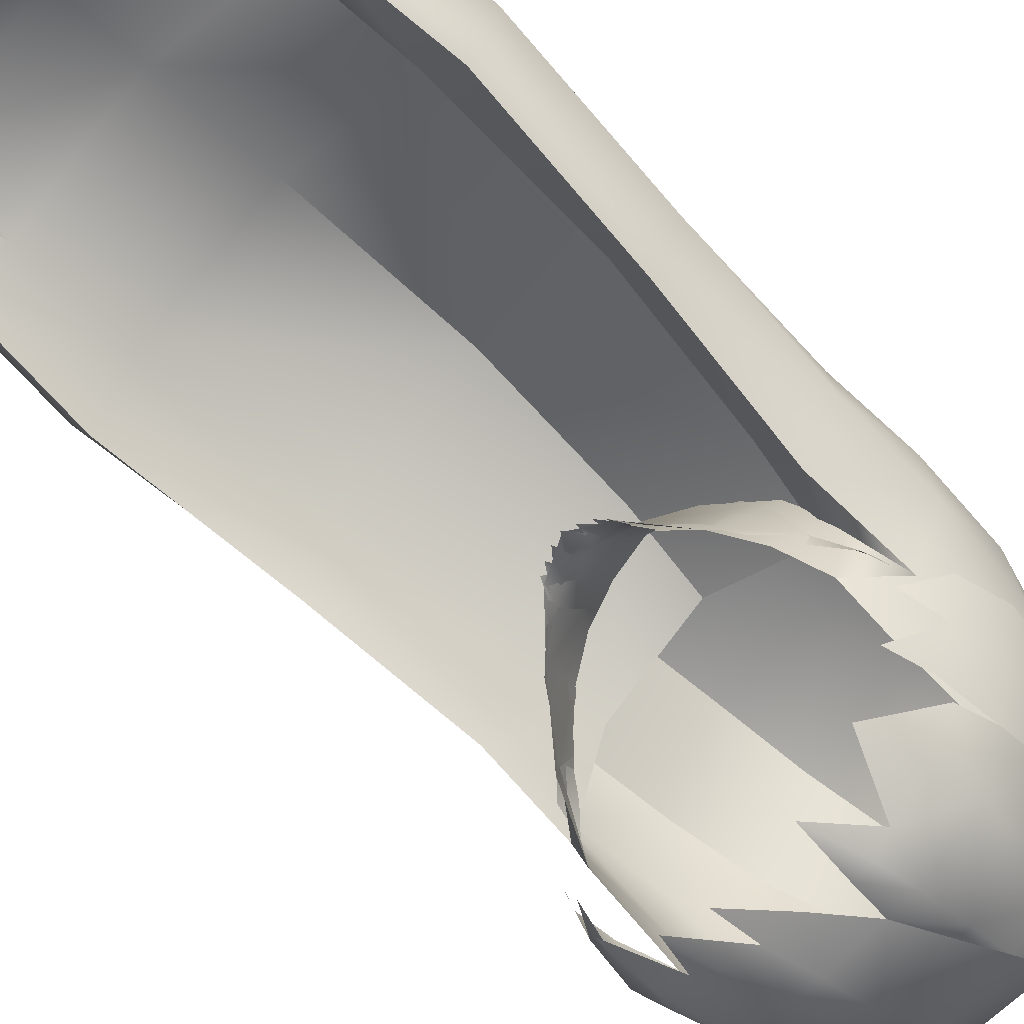
<metadata>
{"format":"obj","ext":"obj","renderer":"f3d","projection":"perspective","resolution":1024,"background":"white","views":[{"elev":-55.1,"azim":-132.6,"up":"+Y"}]}
</metadata>
<code>
g NPC_Female_Size02_Hair_002_LOD3
v 0.01466 -0.00073 1.642
v 0.00899 -0.02415 1.63
v -0.01544 -0.0008728 1.641
v 0.037 -0.01002 1.627
v 0.01466 -0.00073 1.642
v -0.01544 -0.0008728 1.641
v -0.0295 -0.02202 1.63
v -0.0295 -0.02202 1.63
v -0.0004057 -0.0453 1.604
v 0.02561 -0.03927 1.604
v 0.001704 -0.05791 1.576
v 0.037 -0.01002 1.627
v 0.05463 -0.01513 1.603
v -0.03225 -0.03818 1.603
v -0.03063 -0.04929 1.577
v 0.03966 -0.04839 1.576
v 0.05463 -0.01513 1.603
v 0.06648 -0.01958 1.576
v 0.01666 -0.05851 1.551
v 0.04793 -0.04766 1.552
v 0.06648 -0.01958 1.576
v 0.07125 -0.01926 1.551
v 0.05537 -0.03903 1.528
v 0.07081 -0.01587 1.529
v 0.03838 -0.04691 1.528
v 0.06047 -0.02581 1.507
v 0.07081 -0.01587 1.529
v 0.02664 -0.05381 1.529
v 0.03542 -0.04244 1.512
v 0.009335 -0.05449 1.53
v 0.003789 -0.05884 1.551
v -0.02447 -0.0541 1.551
v -0.03063 -0.04929 1.577
v -0.008725 -0.05384 1.53
v 0.01321 -0.04803 1.512
v -0.02447 -0.0541 1.551
v -0.01544 -0.0008728 1.641
v -0.003818 0.006636 1.641
v 0.01466 -0.00073 1.642
v 0.01466 -0.00073 1.642
v -0.003818 0.006636 1.641
v 0.01915 0.0121 1.646
v 0.037 -0.01002 1.627
v 0.01915 0.0121 1.646
v 0.05161 0.01987 1.632
v 0.05161 0.01987 1.632
v 0.01915 0.0121 1.646
v 0.01987 0.04633 1.653
v -0.003818 0.006636 1.641
v 3.344e-05 0.04121 1.651
v 0.01987 0.04633 1.653
v 0.0714 0.0851 1.604
v 0.07422 0.05747 1.603
v 0.05076 0.06581 1.635
v 0.074 0.02669 1.603
v 0.05161 0.01987 1.632
v 0.05161 0.01987 1.632
v 0.05076 0.06581 1.635
v 0.08685 0.06529 1.567
v 0.074 0.02669 1.603
v 0.0714 0.0851 1.604
v 0.08187 0.1005 1.568
v 0.08057 0.03219 1.567
v 0.074 0.02669 1.603
v 0.09204 0.07573 1.523
v 0.08187 0.1005 1.568
v 0.08591 0.1093 1.524
v 0.07979 0.04443 1.517
v 0.06928 -0.0002525 1.558
v 0.074 0.02669 1.603
v 0.07979 0.04443 1.517
v 0.06677 0.01669 1.512
v 0.07719 0.05822 1.472
v 0.07979 0.04443 1.517
v 0.09319 0.08687 1.477
v 0.08591 0.1093 1.524
v 0.08633 0.114 1.479
v 0.08571 0.08178 1.397
v 0.07719 0.05822 1.472
v 0.0992 0.1065 1.399
v 0.08633 0.114 1.479
v 0.08869 0.1241 1.399
v 0.09417 0.1026 1.31
v 0.08571 0.08178 1.397
v 0.1081 0.1249 1.31
v 0.08869 0.1241 1.399
v 0.09339 0.1391 1.31
v 0.1025 0.1343 1.252
v 0.09339 0.1391 1.31
v 0.08856 0.1418 1.252
v 0.09417 0.1026 1.31
v 0.08919 0.1147 1.252
v 0.08777 0.1337 1.214
v 0.08919 0.1147 1.252
v 0.09457 0.1438 1.216
v 0.08856 0.1418 1.252
v 0.08723 0.1472 1.216
v 0.09454 0.1539 1.195
v 0.08777 0.1337 1.214
v 0.09454 0.1539 1.195
v 0.09454 0.1539 1.195
v 0.08723 0.1472 1.216
v 0.08257 0.1434 1.214
v 0.09454 0.1539 1.195
v 0.08777 0.1337 1.214
v 0.08777 0.1337 1.214
v 0.06996 0.1339 1.252
v 0.08919 0.1147 1.252
v 0.08723 0.1472 1.216
v 0.08856 0.1418 1.252
v 0.08919 0.1147 1.252
v 0.07198 0.1328 1.31
v 0.09417 0.1026 1.31
v 0.09417 0.1026 1.31
v 0.06599 0.1189 1.398
v 0.08571 0.08178 1.397
v 0.08571 0.08178 1.397
v 0.0581 0.09566 1.472
v 0.07719 0.05822 1.472
v 0.07719 0.05822 1.472
v 0.0532 0.07886 1.509
v 0.07979 0.04443 1.517
v -0.08777 0.1337 1.214
v -0.09454 0.1539 1.195
v -0.09457 0.1438 1.216
v -0.09454 0.1539 1.195
v -0.08723 0.1472 1.216
v -0.08856 0.1418 1.252
v -0.1025 0.1343 1.252
v -0.08777 0.1337 1.214
v -0.08919 0.1147 1.252
v -0.09339 0.138 1.31
v -0.08856 0.1418 1.252
v -0.1081 0.1249 1.31
v -0.09417 0.1026 1.31
v -0.08919 0.1147 1.252
v -0.09339 0.138 1.31
v -0.08869 0.1241 1.399
v -0.0992 0.1065 1.399
v -0.08571 0.08178 1.397
v -0.09417 0.1026 1.31
v -0.08869 0.1241 1.399
v -0.08633 0.114 1.479
v -0.09319 0.08687 1.477
v -0.08571 0.08178 1.397
v -0.07712 0.0582 1.472
v -0.08633 0.114 1.479
v -0.08593 0.1093 1.524
v -0.09213 0.07574 1.523
v -0.07712 0.0582 1.472
v -0.07934 0.04305 1.521
v -0.08201 0.1005 1.568
v -0.08593 0.1093 1.524
v -0.08735 0.0653 1.567
v -0.08175 0.03457 1.566
v -0.07934 0.04305 1.521
v -0.07724 0.03257 1.604
v -0.07555 0.05747 1.604
v -0.07179 0.0851 1.604
v -0.08201 0.1005 1.568
v -0.07724 0.03257 1.604
v -0.05518 0.0251 1.631
v -0.05518 0.0251 1.631
v -0.05076 0.06581 1.635
v -0.07179 0.0851 1.604
v -0.05076 0.06581 1.635
v -0.0204 0.04633 1.653
v -0.05518 0.0251 1.631
v -0.003818 0.006636 1.641
v 3.344e-05 0.04121 1.651
v -0.02678 0.01343 1.647
v -0.05518 0.0251 1.631
v -0.0204 0.04633 1.653
v -0.09454 0.1539 1.195
v -0.08279 0.1412 1.215
v -0.08723 0.1472 1.216
v -0.09454 0.1539 1.195
v -0.08777 0.1337 1.214
v -0.07183 0.1341 1.252
v -0.08777 0.1337 1.214
v -0.08919 0.1147 1.252
v -0.07183 0.1341 1.252
v -0.08723 0.1472 1.216
v -0.08856 0.1418 1.252
v -0.06786 0.01897 1.515
v -0.07934 0.04305 1.521
v -0.0703 0.001638 1.556
v -0.07724 0.03257 1.604
v -0.07934 0.04305 1.521
v 3.344e-05 0.04121 1.651
v -2.046e-08 0.07861 1.648
v 0.01987 0.04633 1.653
v 0.01987 0.04633 1.653
v -2.046e-08 0.07861 1.648
v 0.03302 0.1035 1.632
v 0.05801 0.1413 1.21
v 0.03938 0.1612 1.208
v -0 0.1504 1.179
v 0.08856 0.1418 1.252
v 0.05801 0.1413 1.21
v 0.06996 0.1339 1.252
v 0.08856 0.1418 1.252
v 0.05118 0.1653 1.251
v 0.03938 0.1612 1.208
v 0.03938 0.1612 1.208
v 0.05801 0.1413 1.21
v 0.05548 0.1643 1.31
v 0.05118 0.1653 1.251
v 0.09339 0.1391 1.31
v 0.05579 0.1527 1.4
v 0.05548 0.1643 1.31
v 0.08869 0.1241 1.399
v -0.0204 0.04633 1.653
v -0.05076 0.06581 1.635
v -0.03302 0.1035 1.632
v -0.0605 0.1421 1.211
v -0 0.1504 1.179
v -0.03938 0.1612 1.208
v -0.0605 0.1421 1.211
v -0.08856 0.1418 1.252
v -0.07183 0.1341 1.252
v -0 0.1504 1.179
v -0.0605 0.1421 1.211
v 8.223e-10 0.1628 1.209
v -2.046e-08 0.07861 1.648
v 3.344e-05 0.04121 1.651
v -0.0204 0.04633 1.653
v -0.08856 0.1418 1.252
v -0.0605 0.1421 1.211
v -0.03938 0.1612 1.208
v -0 0.1504 1.179
v 0.03938 0.1612 1.208
v 4.019e-09 0.1759 1.209
v -0 0.1504 1.179
v -0.03938 0.1612 1.208
v 0.05118 0.1653 1.251
v 0.03938 0.1612 1.208
v 4.992e-09 0.1809 1.252
v -0.03938 0.1612 1.208
v -0.05118 0.1636 1.251
v 0.05118 0.1653 1.251
v 4.289e-09 0.1789 1.31
v 0.05548 0.1643 1.31
v -0.05118 0.1636 1.251
v -0.05548 0.1628 1.31
v 2.558e-09 0.1641 1.399
v 0.05548 0.1643 1.31
v -0.05548 0.1628 1.31
v -0.05559 0.1515 1.4
v 0.05579 0.1527 1.4
v 1.628e-09 0.1562 1.483
v 0.05427 0.1459 1.482
v -0.05427 0.1459 1.482
v -0.05559 0.1515 1.4
v -0.05372 0.1436 1.526
v -1.29e-05 0.1528 1.526
v 0.05368 0.1435 1.526
v 0.05427 0.1459 1.482
v 0.05097 0.1369 1.568
v 0.05368 0.1435 1.526
v -7.017e-05 0.1455 1.567
v -0.05111 0.1369 1.568
v -0.05372 0.1436 1.526
v -0.0001836 0.1323 1.603
v -0.04521 0.1234 1.603
v 0.04484 0.1234 1.603
v 0.05097 0.1369 1.568
v 0.04484 0.1234 1.603
v -2.593e-08 0.1137 1.629
v 0.03302 0.1035 1.632
v -0.04521 0.1234 1.603
v -0.03302 0.1035 1.632
v 0.03302 0.1035 1.632
v -2.046e-08 0.07861 1.648
v -0.03302 0.1035 1.632
v -2.046e-08 0.07861 1.648
v 8.223e-10 0.1628 1.209
v 0.05801 0.1413 1.21
v -0 0.1504 1.179
v -0.0581 0.09566 1.472
v -0.05273 0.07886 1.509
v -1.589e-09 0.1174 1.47
v -0.05139 -0.02754 1.603
v -0.0295 -0.02202 1.63
v -0.03225 -0.03818 1.603
v -0.0295 -0.02202 1.63
v -0.04794 0.003787 1.629
v -0.04794 0.003787 1.629
v -0.06697 0.0002677 1.604
v -0.06321 -0.03322 1.576
v -0.07718 -0.0043 1.576
v -0.07951 -0.008837 1.551
v -0.06842 -0.03548 1.551
v -0.03762 -0.04956 1.576
v -0.03225 -0.03818 1.603
v -0.03917 -0.05351 1.552
v -0.02447 -0.0541 1.551
v -0.03063 -0.04929 1.577
v -0.0271 -0.05328 1.533
v -0.03757 -0.05308 1.532
v -0.02769 -0.04423 1.509
v -0.04627 -0.04496 1.531
v -0.06718 -0.03528 1.53
v -0.05963 -0.03062 1.502
v -0.07838 -0.01407 1.53
v -0.07951 -0.008837 1.551
v -0.05963 -0.03062 1.502
v -0.03225 -0.03818 1.603
v -0.03063 -0.04929 1.577
v -0.02052 0.004471 1.643
v -0.02678 0.01343 1.647
v -0.003818 0.006636 1.641
v -0.003818 0.006636 1.641
v -0.01544 -0.0008728 1.641
v -0.02052 0.004471 1.643
v -0.07724 0.03257 1.604
v -0.06697 0.0002677 1.604
v -0.08269 0.009075 1.576
v -0.06697 0.0002677 1.604
v -0.07718 -0.0043 1.576
v -0.08876 0.01353 1.551
v -0.07951 -0.008837 1.551
v -0.08839 0.03773 1.576
v -0.07724 0.03257 1.604
v -0.09359 0.04024 1.551
v -0.09195 0.03456 1.524
v -0.08707 0.01265 1.523
v -0.08211 0.01982 1.505
v -0.07951 -0.008837 1.551
v -0.08707 0.01265 1.523
v -0.07838 -0.006345 1.523
v -0.07437 -0.005281 1.503
v -1.589e-09 0.1174 1.47
v -0.05273 0.07886 1.509
v 4.299e-10 0.09583 1.505
v 0.0532 0.07886 1.509
v -1.589e-09 0.1174 1.47
v 4.299e-10 0.09583 1.505
v 0.0581 0.09566 1.472
v -1.589e-09 0.1174 1.47
v -0 0.1437 1.399
v -1.589e-09 0.1174 1.47
v 0.06599 0.1189 1.398
v 0.07198 0.1328 1.31
v -0 0.1437 1.399
v 8.941e-10 0.1548 1.309
v 7.916e-10 0.1594 1.251
v 0.06996 0.1339 1.252
v 0.03789 0.05966 1.466
v 0.05687 0.03701 1.488
v 0.06213 0.05174 1.495
v 0.05098 0.08767 1.491
v 0.06213 0.05174 1.495
v 0.0642 0.06786 1.504
v 0.0245 0.1012 1.48
v 0.01832 0.07153 1.453
v -0 0.1055 1.476
v 0.01767 0.06717 1.446
v -0 0.07599 1.45
v -0 0.0714 1.438
v 0.0642 0.06786 1.504
v 0.06213 0.05174 1.495
v 0.07979 0.04443 1.517
v -0.07934 0.04305 1.521
v -0.06786 0.01897 1.515
v -0.06427 0.03585 1.498
v -0.07097 0.1332 1.31
v -0 0.1437 1.399
v 8.941e-10 0.1548 1.309
v -0.06654 0.1198 1.398
v -0 0.1437 1.399
v -0.06654 0.1198 1.398
v -0.0581 0.09566 1.472
v -1.589e-09 0.1174 1.47
v -0.0295 -0.02202 1.63
v -0.03225 -0.03818 1.603
v 0.05161 0.01987 1.632
v 0.01987 0.04633 1.653
v 0.05076 0.06581 1.635
v -0.08856 0.1418 1.252
v -0.03938 0.1612 1.208
v -0.05118 0.1636 1.251
v -0.09339 0.138 1.31
v -0.05118 0.1636 1.251
v -0.05548 0.1628 1.31
v -0.08869 0.1241 1.399
v -0.05559 0.1515 1.4
v 0.01987 0.04633 1.653
v 0.03302 0.1035 1.632
v 0.05076 0.06581 1.635
v -0.0204 0.04633 1.653
v -0.03302 0.1035 1.632
v -2.046e-08 0.07861 1.648
v 0.074 0.02669 1.603
v 0.07038 0.006665 1.603
v 0.05161 0.01987 1.632
v 0.08283 0.002468 1.576
v 0.08791 0.03059 1.576
v 0.09333 0.03136 1.55
v 0.06648 -0.01958 1.576
v 0.05463 -0.01513 1.603
v 0.08685 0.001437 1.55
v 0.07125 -0.01926 1.551
v 0.06648 -0.01958 1.576
v 0.07081 -0.01587 1.529
v 0.08345 0.006903 1.528
v 0.06539 -0.005593 1.505
v 0.09137 0.02873 1.529
v 0.08003 0.0238 1.509
v 0.05161 0.01987 1.632
v 0.05463 -0.01513 1.603
v 0.037 -0.01002 1.627
v 0.06677 0.01669 1.512
v 0.07979 0.04443 1.517
v 0.06213 0.05174 1.495
v 0.05687 0.03701 1.488
v -0.07097 0.1332 1.31
v -0.07183 0.1341 1.252
v -0.08919 0.1147 1.252
v -0.09417 0.1026 1.31
v -0.06654 0.1198 1.398
v -0.07097 0.1332 1.31
v -0.09417 0.1026 1.31
v -0.08571 0.08178 1.397
v -0.07712 0.0582 1.472
v -0.07934 0.04305 1.521
v -0.05273 0.07886 1.509
v -0.0581 0.09566 1.472
v -0.08571 0.08178 1.397
v -0.07712 0.0582 1.472
v -0.0581 0.09566 1.472
v -0.06654 0.1198 1.398
v 0.05076 0.06581 1.635
v 0.03302 0.1035 1.632
v 0.04484 0.1234 1.603
v 0.0714 0.0851 1.604
v 0.08633 0.114 1.479
v 0.08591 0.1093 1.524
v 0.05368 0.1435 1.526
v 0.05427 0.1459 1.482
v 0.08187 0.1005 1.568
v 0.0714 0.0851 1.604
v 0.04484 0.1234 1.603
v 0.05097 0.1369 1.568
v 0.08591 0.1093 1.524
v 0.08187 0.1005 1.568
v 0.05097 0.1369 1.568
v 0.05368 0.1435 1.526
v 0.05579 0.1527 1.4
v 0.08869 0.1241 1.399
v 0.08633 0.114 1.479
v 0.05427 0.1459 1.482
v -0.05372 0.1436 1.526
v -0.05111 0.1369 1.568
v -0.08201 0.1005 1.568
v -0.08593 0.1093 1.524
v -0.07179 0.0851 1.604
v -0.04521 0.1234 1.603
v -0.03302 0.1035 1.632
v -0.05076 0.06581 1.635
v -0.08633 0.114 1.479
v -0.05427 0.1459 1.482
v -0.05372 0.1436 1.526
v -0.08593 0.1093 1.524
v -0.04521 0.1234 1.603
v -0.07179 0.0851 1.604
v -0.08201 0.1005 1.568
v -0.05111 0.1369 1.568
v -0.08869 0.1241 1.399
v -0.05559 0.1515 1.4
v -0.05427 0.1459 1.482
v -0.08633 0.114 1.479
v -0.07183 0.1341 1.252
v 7.916e-10 0.1594 1.251
v 8.223e-10 0.1628 1.209
v -0.0605 0.1421 1.211
v 0.05801 0.1413 1.21
v 8.223e-10 0.1628 1.209
v 7.916e-10 0.1594 1.251
v 0.06996 0.1339 1.252
v 7.916e-10 0.1594 1.251
v -0.07183 0.1341 1.252
v -0.07097 0.1332 1.31
v 8.941e-10 0.1548 1.309
v -0.07724 0.03257 1.604
v -0.05518 0.0251 1.631
v -0.04794 0.003787 1.629
v -0.06697 0.0002677 1.604
v -0.04794 0.003787 1.629
v -0.05518 0.0251 1.631
v -0.02678 0.01343 1.647
v -0.02052 0.004471 1.643
v -0.01544 -0.0008728 1.641
v -0.0295 -0.02202 1.63
v -0.04794 0.003787 1.629
v -0.02052 0.004471 1.643
v 0.02615 0.0627 1.456
v 0.02568 0.0613 1.455
v 0.04148 0.05865 1.469
v 0.0278 0.0661 1.46
v 0.02175 0.06983 1.456
v 0.02047 0.0644 1.449
v 0.02037 0.06583 1.451
v 0.01577 0.067 1.443
v 0.03284 0.08088 1.472
v 0.0167 0.08614 1.466
v 0.01497 0.07352 1.454
v 0.01501 0.06901 1.446
v 0.01163 0.06938 1.441
v 0.01136 0.07432 1.453
v 0.01088 0.07043 1.444
v 0.005778 0.07035 1.439
v 0.006233 0.07523 1.452
v -0 0.07624 1.452
v 0.004941 0.07093 1.444
v -0 0.07117 1.437
v -0.004941 0.07093 1.444
v -0.006233 0.07523 1.452
v -0.005778 0.07035 1.439
v -0.0167 0.08614 1.466
v -0 0.08915 1.463
v -0.01136 0.07432 1.453
v -0.01088 0.07043 1.444
v -0.01163 0.06938 1.441
v -0.01497 0.07352 1.454
v -0.02175 0.06983 1.456
v -0.01501 0.06901 1.446
v -0.01577 0.067 1.443
v -0.02037 0.06583 1.451
v -0.02047 0.0644 1.449
v -0.02615 0.0627 1.456
v 0.01984 0.1041 1.481
v -0 0.1079 1.478
v 0.03762 0.09758 1.487
v -0.01984 0.1041 1.481
v 0.04655 0.07253 1.48
v 0.0528 0.08766 1.495
v -0.03284 0.08088 1.472
v -0.03762 0.09758 1.487
v 0.05824 0.05986 1.49
v 0.06441 0.07187 1.504
v 0.05438 0.05437 1.485
v 0.072 0.05272 1.514
v 0.07205 0.04763 1.503
v 0.07692 0.04452 1.519
v -0.0278 0.0661 1.46
v -0.04148 0.05865 1.469
v -0.02568 0.0613 1.455
v -0.04655 0.07253 1.48
v -0.0528 0.08766 1.495
v -0.05824 0.05986 1.49
v -0.05438 0.05437 1.485
v -0.06441 0.07187 1.504
v -0.07205 0.04763 1.503
v -0.072 0.05272 1.514
v -0.07692 0.04452 1.519
v -0.06427 0.03585 1.498
v -0.06734 0.06661 1.503
v -0.07934 0.04305 1.521
v -0.05317 0.04838 1.481
v -0.05098 0.08767 1.491
v -0.03789 0.05966 1.466
v -0.01832 0.07153 1.453
v -0.01767 0.06717 1.446
v -0.0245 0.1012 1.48
v -0 0.0714 1.438
v -0 0.1055 1.476
v -0 0.07599 1.45
g NPC_Female_Size02_Hair_002_LOD3_0
f 3 2 1
f 5 2 4
f 7 2 6
f 9 2 8
f 2 9 10
f 9 11 10
f 12 2 10
f 13 12 10
f 11 9 14
f 15 11 14
f 11 16 10
f 17 10 16
f 18 17 16
f 11 19 16
f 19 20 16
f 16 20 21
f 20 22 21
f 20 23 22
f 23 24 22
f 20 25 23
f 20 19 25
f 23 25 26
f 27 23 26
f 19 28 25
f 25 28 29
f 30 29 28
f 30 28 19
f 31 19 11
f 31 30 19
f 32 31 11
f 33 32 11
f 30 31 34
f 35 30 34
f 31 36 34
f 39 38 37
f 42 41 40
f 44 40 43
f 45 44 43
f 48 47 46
f 50 49 47
f 51 50 47
f 54 53 52
f 53 56 55
f 58 57 53
f 53 60 59
f 61 53 59
f 62 61 59
f 59 64 63
f 65 59 63
f 66 59 65
f 67 66 65
f 68 65 63
f 70 69 63
f 63 69 71
f 69 72 71
f 65 74 73
f 75 65 73
f 65 75 76
f 75 77 76
f 79 78 75
f 78 80 75
f 75 80 81
f 80 82 81
f 84 83 80
f 83 85 80
f 80 85 86
f 85 87 86
f 89 85 88
f 90 89 88
f 88 85 91
f 92 88 91
f 88 94 93
f 95 88 93
f 96 88 95
f 97 96 95
f 98 97 95
f 100 95 99
f 103 102 101
f 105 103 104
f 107 103 106
f 108 107 106
f 103 107 109
f 107 110 109
f 112 107 111
f 113 112 111
f 115 112 114
f 116 115 114
f 118 115 117
f 119 118 117
f 121 118 120
f 122 121 120
f 125 124 123
f 127 126 125
f 127 125 128
f 125 129 128
f 125 130 129
f 130 131 129
f 133 129 132
f 129 134 132
f 134 129 135
f 129 136 135
f 138 137 134
f 139 138 134
f 140 139 134
f 141 140 134
f 143 142 139
f 144 143 139
f 144 139 145
f 146 144 145
f 148 147 144
f 149 148 144
f 144 150 149
f 150 151 149
f 153 149 152
f 149 154 152
f 154 149 155
f 149 156 155
f 154 155 157
f 158 154 157
f 158 159 154
f 159 160 154
f 162 158 161
f 164 158 163
f 158 166 165
f 166 168 167
f 170 167 169
f 167 171 169
f 173 172 171
f 176 175 174
f 175 178 177
f 180 175 179
f 181 180 179
f 175 183 182
f 183 184 182
f 187 186 185
f 187 188 155
f 155 189 187
f 192 191 190
f 195 194 193
f 198 197 196
f 201 200 199
f 204 203 202
f 206 205 202
f 208 207 202
f 207 209 202
f 209 211 210
f 212 209 210
f 215 214 213
f 218 217 216
f 221 220 219
f 224 223 222
f 227 226 225
f 230 229 228
f 233 232 231
f 235 233 234
f 237 233 236
f 233 238 236
f 233 239 238
f 239 240 238
f 238 242 241
f 242 243 241
f 238 244 242
f 244 245 242
f 247 242 246
f 242 248 246
f 248 249 246
f 250 247 246
f 246 251 250
f 251 252 250
f 253 251 246
f 254 253 246
f 251 253 255
f 256 251 255
f 251 256 257
f 258 251 257
f 260 256 259
f 256 261 259
f 261 256 262
f 256 263 262
f 261 262 264
f 262 265 264
f 261 264 266
f 267 261 266
f 264 269 268
f 269 270 268
f 264 271 269
f 271 272 269
f 274 273 269
f 276 269 275
f 279 278 277
f 282 281 280
f 285 284 283
f 287 283 286
f 289 283 288
f 290 283 289
f 291 290 289
f 291 292 290
f 292 293 290
f 290 294 283
f 294 290 293
f 294 295 283
f 296 294 293
f 296 297 294
f 297 298 294
f 299 297 296
f 300 299 296
f 300 301 299
f 302 301 300
f 300 296 302
f 296 293 302
f 293 303 302
f 302 303 304
f 305 303 293
f 306 305 293
f 303 305 307
f 294 309 308
f 312 311 310
f 315 314 313
f 318 317 316
f 320 319 318
f 318 321 320
f 321 322 320
f 318 323 321
f 323 318 324
f 323 325 321
f 325 326 321
f 326 327 321
f 326 328 327
f 321 330 329
f 330 331 329
f 330 332 331
f 335 334 333
f 338 337 336
f 336 340 339
f 342 341 339
f 341 343 339
f 343 345 344
f 341 346 344
f 346 347 344
f 347 348 344
f 351 350 349
f 353 349 352
f 354 353 352
f 352 349 355
f 349 356 355
f 355 356 357
f 356 349 358
f 356 359 357
f 356 358 360
f 359 356 360
f 363 362 361
f 366 365 364
f 369 368 367
f 371 370 367
f 373 372 371
f 374 373 371
f 376 9 375
f 379 378 377
f 382 381 380
f 384 380 383
f 385 384 383
f 383 386 385
f 386 387 385
f 390 389 388
f 393 392 391
f 396 395 394
f 395 397 394
f 397 398 394
f 398 397 399
f 397 395 400
f 395 401 400
f 397 402 399
f 403 402 397
f 404 403 397
f 403 405 402
f 402 406 399
f 405 406 402
f 407 406 405
f 406 408 399
f 409 408 406
f 411 395 410
f 412 411 410
f 415 414 413
f 416 415 413
f 419 418 417
f 420 419 417
f 423 422 421
f 424 423 421
f 427 426 425
f 428 427 425
f 431 430 429
f 432 431 429
f 435 434 433
f 436 435 433
f 439 438 437
f 440 439 437
f 443 442 441
f 444 443 441
f 447 446 445
f 448 447 445
f 451 450 449
f 452 451 449
f 455 454 453
f 456 455 453
f 459 458 457
f 460 459 457
f 463 462 461
f 464 463 461
f 467 466 465
f 468 467 465
f 471 470 469
f 472 471 469
f 475 474 473
f 476 475 473
f 479 478 477
f 480 479 477
f 483 482 481
f 484 483 481
f 487 486 485
f 488 487 485
f 491 490 489
f 492 491 489
f 495 494 493
f 496 495 493
f 499 498 497
f 500 499 497
f 501 500 497
f 502 501 497
f 503 501 502
f 501 503 504
f 499 500 505
f 501 505 500
f 506 505 501
f 507 501 504
f 507 506 501
f 508 507 504
f 507 508 509
f 510 507 509
f 507 510 506
f 509 511 510
f 510 511 512
f 513 510 512
f 510 513 506
f 513 514 506
f 515 513 512
f 514 513 515
f 516 514 515
f 514 516 517
f 518 514 517
f 518 517 519
f 518 520 514
f 520 521 514
f 514 521 506
f 522 518 519
f 522 520 518
f 523 522 519
f 523 524 522
f 522 524 525
f 525 520 522
f 525 526 520
f 524 527 525
f 525 527 528
f 525 528 526
f 528 529 526
f 526 529 530
f 530 531 526
f 532 506 521
f 505 506 532
f 533 532 521
f 533 521 520
f 534 505 532
f 535 533 520
f 536 505 534
f 537 536 534
f 536 499 505
f 520 538 535
f 520 526 538
f 538 539 535
f 536 537 540
f 536 540 499
f 537 541 540
f 540 542 499
f 541 543 540
f 544 542 540
f 543 544 540
f 543 545 544
f 538 526 546
f 531 546 526
f 546 531 547
f 546 547 538
f 531 548 547
f 538 549 539
f 547 549 538
f 549 550 539
f 551 549 547
f 550 549 551
f 552 551 547
f 553 550 551
f 552 554 551
f 555 553 551
f 554 555 551
f 554 556 555
f 559 558 557
f 558 560 557
f 558 561 560
f 561 562 560
f 562 561 563
f 563 564 562
f 561 565 563
f 564 563 566
f 565 567 563
f 563 568 566
f 567 568 563

</code>
